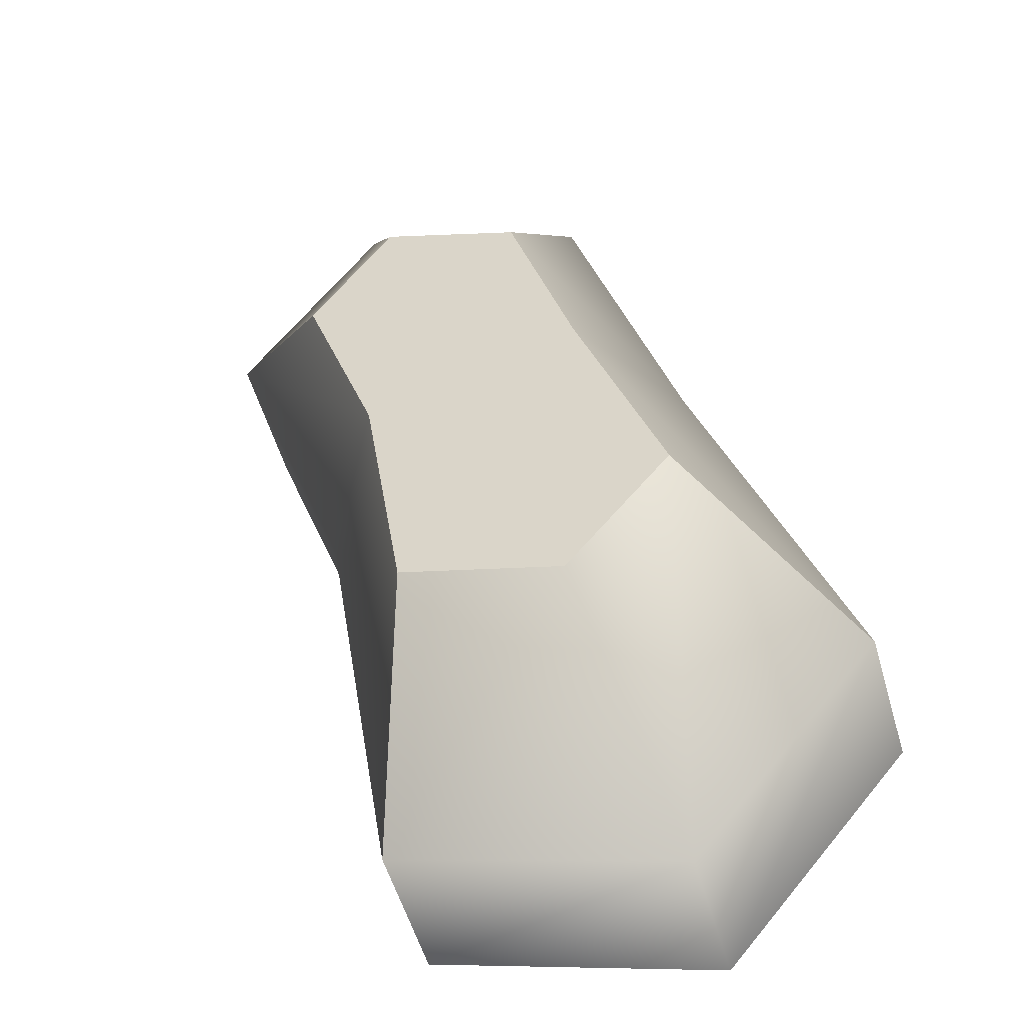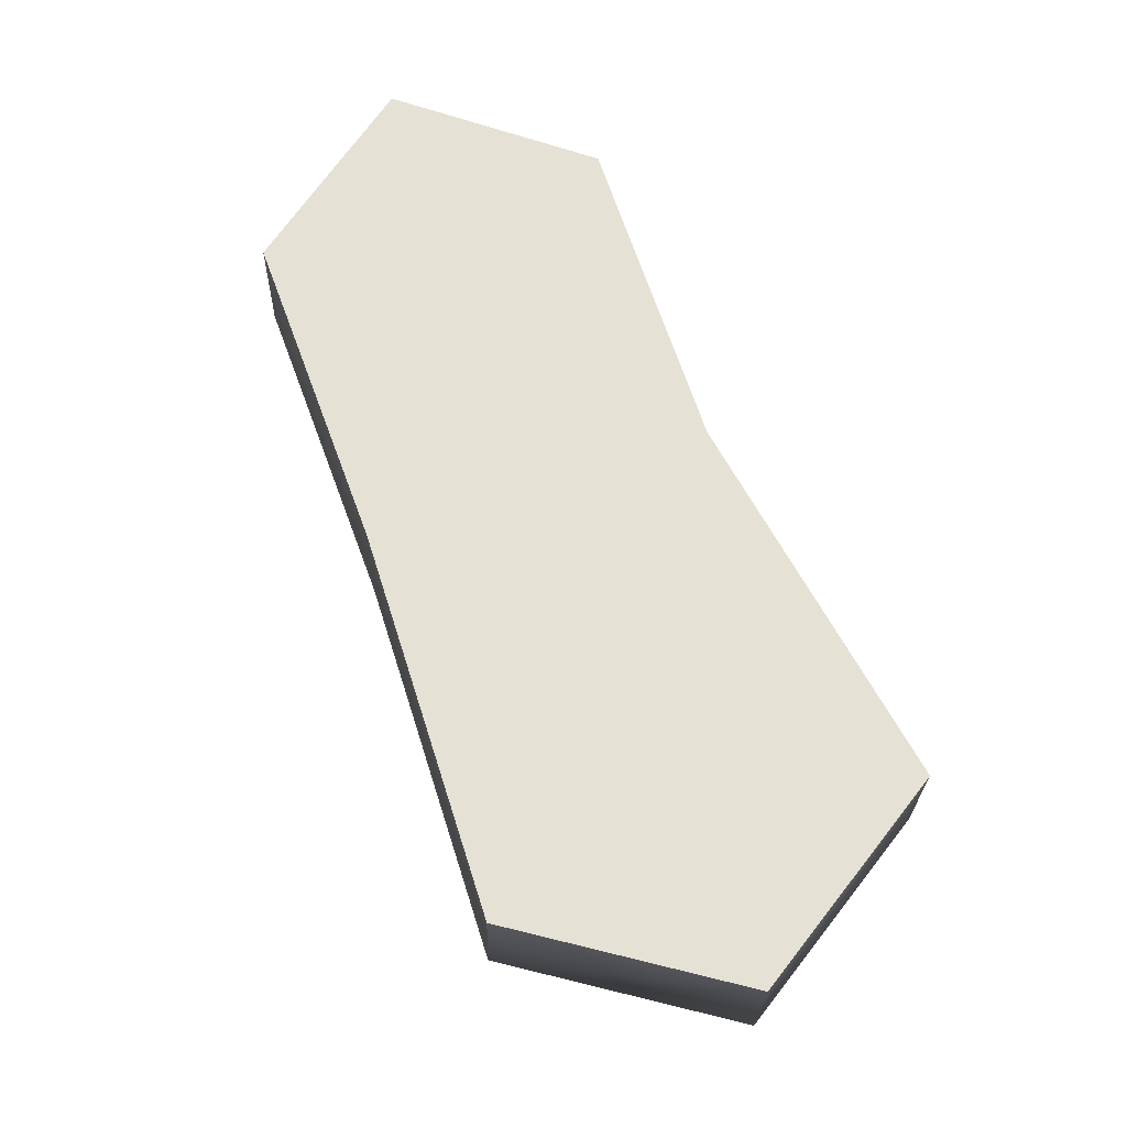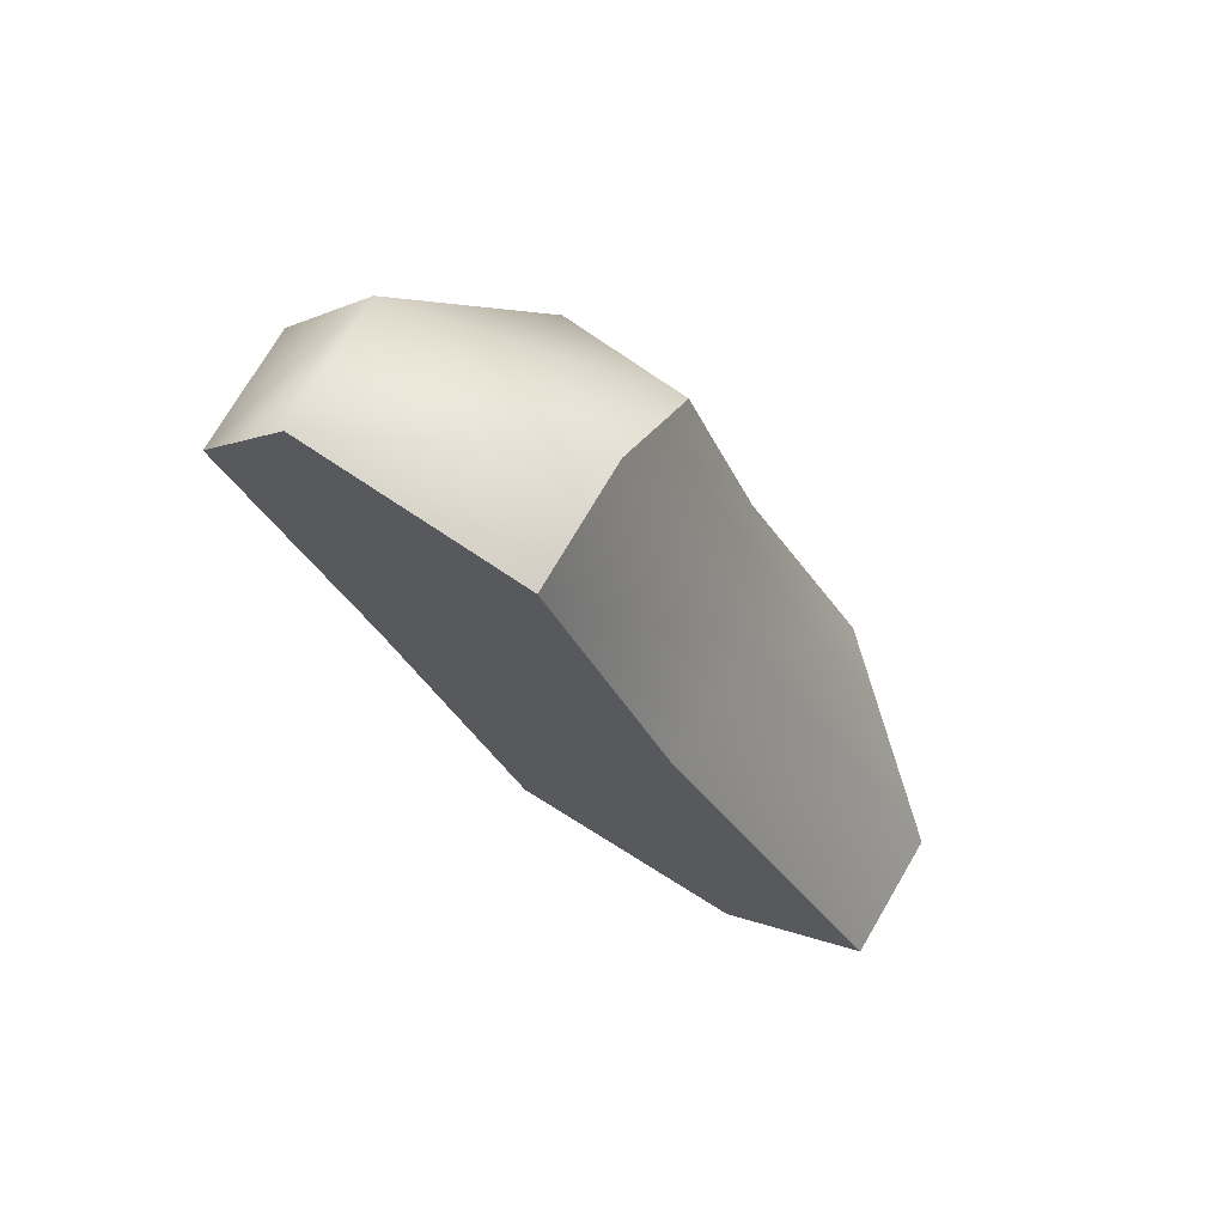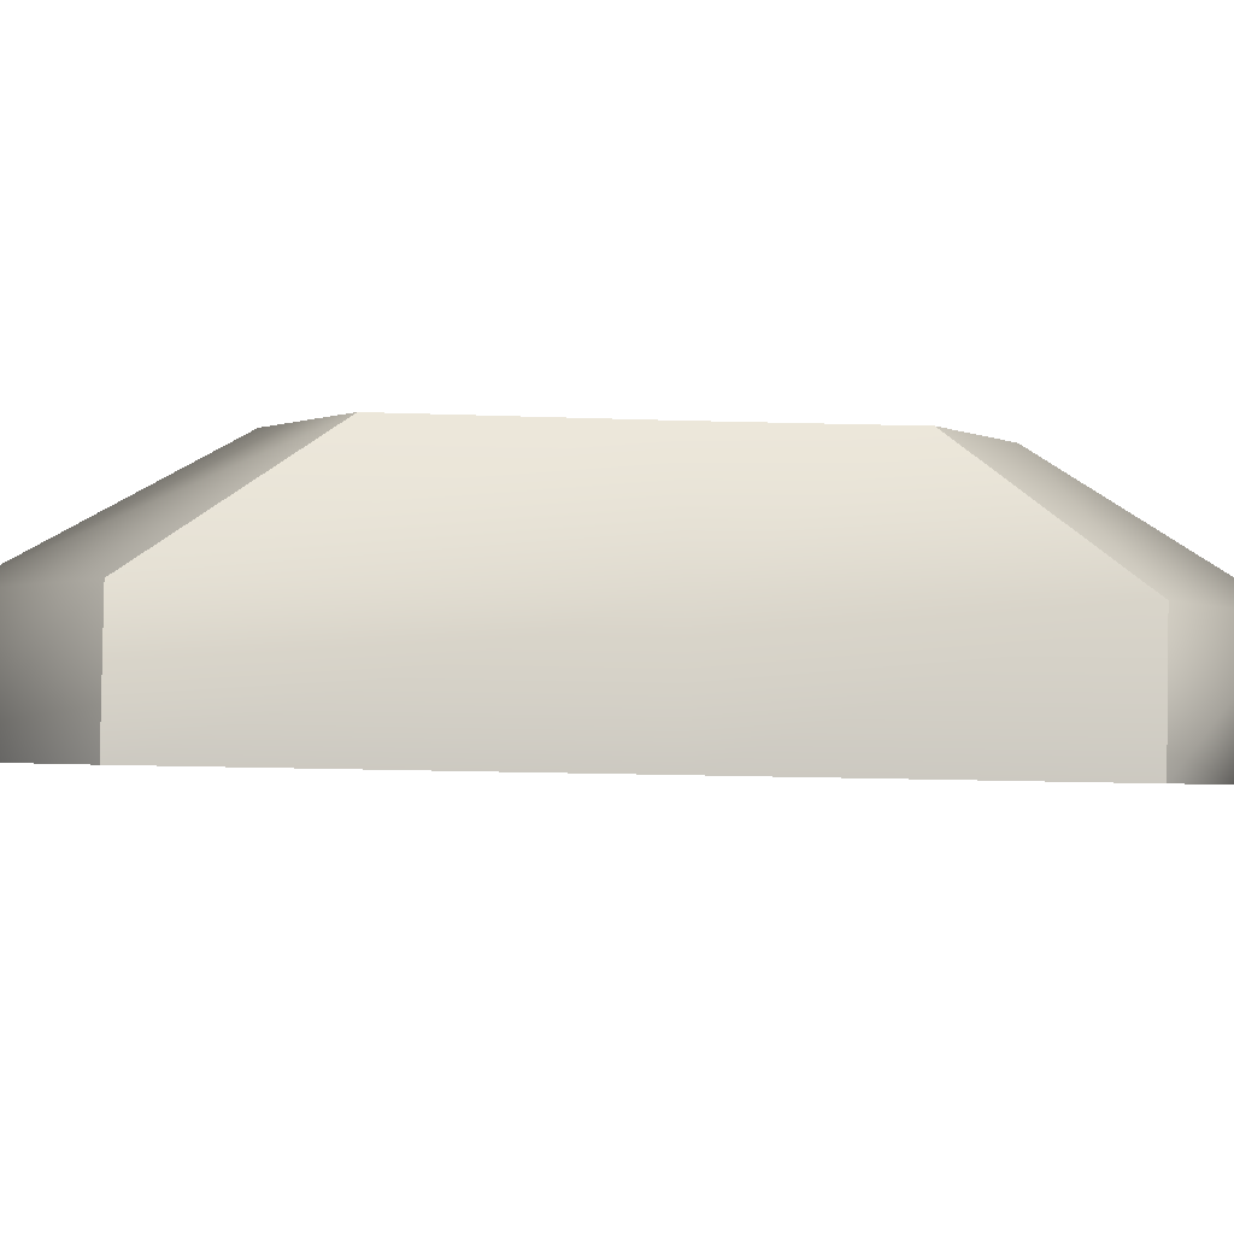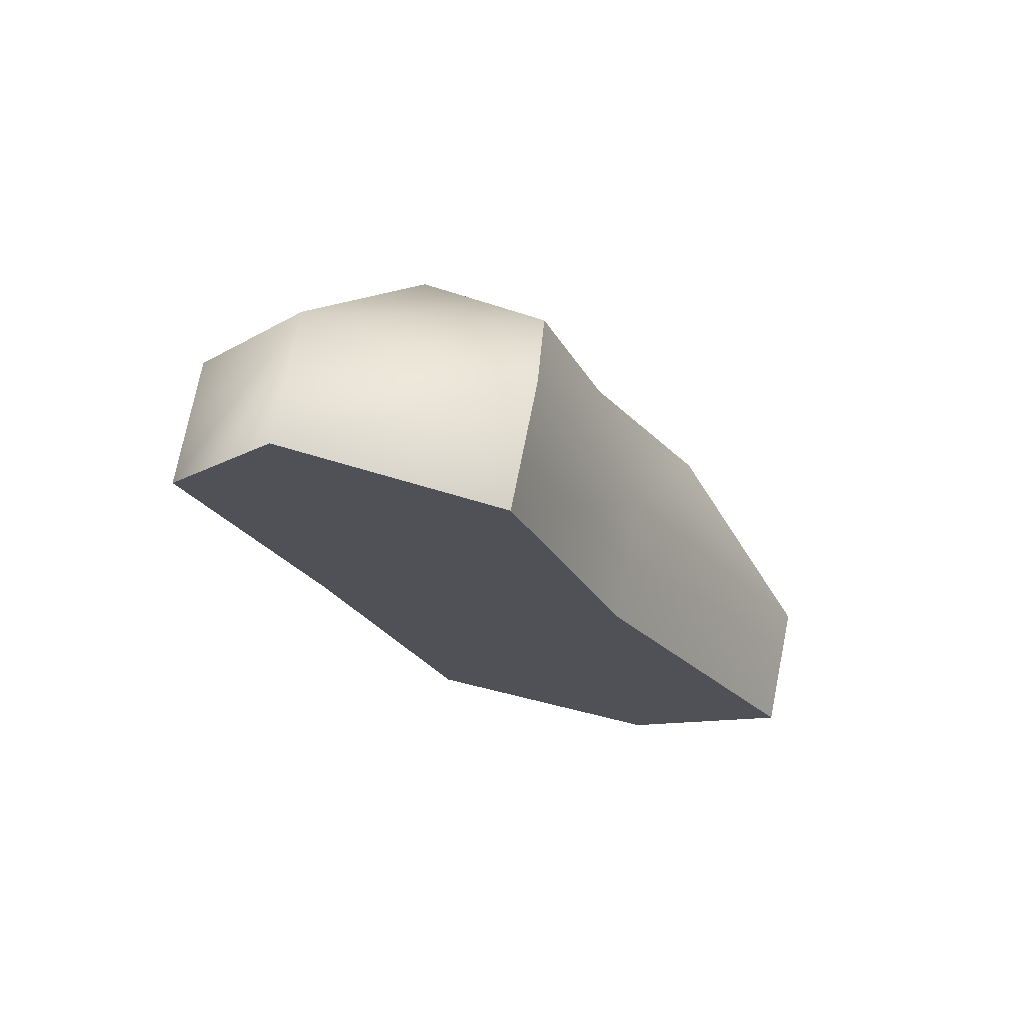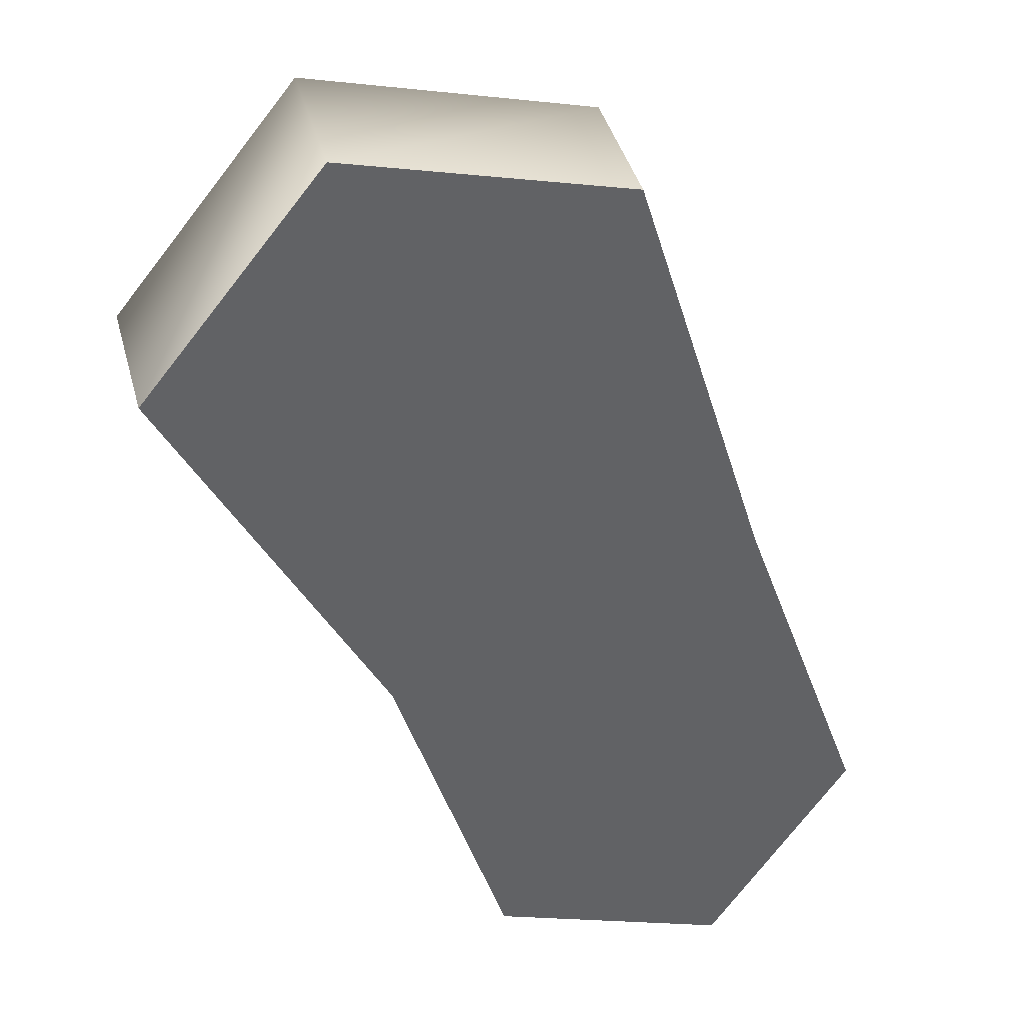
<metadata>
{"format":"obj","ext":"obj","renderer":"f3d","projection":"perspective","resolution":1024,"background":"white","views":[{"elev":35.5,"azim":141.8,"up":"+Y"},{"elev":-31.6,"azim":-15.4,"up":"+Z"},{"elev":65.9,"azim":16.5,"up":"+Z"},{"elev":13.0,"azim":-112.9,"up":"+Y"},{"elev":66.4,"azim":-2.8,"up":"+Z"},{"elev":-43.6,"azim":177.5,"up":"+Y"}]}
</metadata>
<code>
g Object16
v 704.9 385.6 -239.7
v 678.3 389.3 -215.4
v 690 390.1 -245.1
v 689.2 384.2 -197.4
v 709.3 380 -204.2
v 719.9 381.1 -234.2
v 739.1 380.5 -267.6
v 725.2 386.4 -286.6
v 702.2 391.5 -281
v 690 390.1 -245.1
v 681.3 400.9 -213.9
v 692.9 401.7 -243.6
v 678.3 389.3 -215.4
v 678.3 389.3 -215.4
v 692.1 395.9 -195.9
v 681.3 400.9 -213.9
v 689.2 384.2 -197.4
v 712.2 391.6 -202.7
v 709.3 380 -204.2
v 709.3 380 -204.2
v 722.9 392.7 -232.7
v 712.2 391.6 -202.7
v 719.9 381.1 -234.2
v 742 392.1 -266.1
v 739.1 380.5 -267.6
v 739.1 380.5 -267.6
v 728.2 398.1 -285.2
v 742 392.1 -266.1
v 725.2 386.4 -286.6
v 705.1 403.2 -279.5
v 702.2 391.5 -281
v 702.2 391.5 -281
v 705.1 403.2 -279.5
v 696.3 410.9 -223.5
v 702.9 411.3 -240.3
v 702.4 408 -213.4
v 696.3 410.9 -223.5
v 713.8 405.6 -217.2
v 719.8 406.3 -234.2
v 713.8 405.6 -217.2
v 730.6 405.9 -253
v 722.8 409.3 -263.8
v 730.6 405.9 -253
v 709.8 412.2 -260.6
v 709.8 412.2 -260.6
v 711.3 408.8 -237.2
v 702.9 411.3 -240.3
v 696.3 410.9 -223.5
v 702.4 408 -213.4
v 713.8 405.6 -217.2
v 719.8 406.3 -234.2
v 730.6 405.9 -253
v 722.8 409.3 -263.8
v 709.8 412.2 -260.6
f 3 1 2
f 2 1 4
f 4 1 5
f 5 1 6
f 6 1 7
f 7 1 8
f 8 1 9
f 9 1 3
f 12 10 11
f 11 10 13
f 16 14 15
f 15 14 17
f 15 17 18
f 18 17 19
f 22 20 21
f 21 20 23
f 21 23 24
f 24 23 25
f 28 26 27
f 27 26 29
f 27 29 30
f 30 29 31
f 33 32 12
f 12 32 10
f 35 12 34
f 34 12 11
f 37 16 36
f 36 16 15
f 36 15 38
f 38 15 18
f 40 22 39
f 39 22 21
f 39 21 41
f 41 21 24
f 43 28 42
f 42 28 27
f 42 27 44
f 44 27 30
f 45 33 35
f 35 33 12
f 48 46 47
f 49 46 48
f 50 46 49
f 51 46 50
f 52 46 51
f 53 46 52
f 54 46 53
f 47 46 54

</code>
